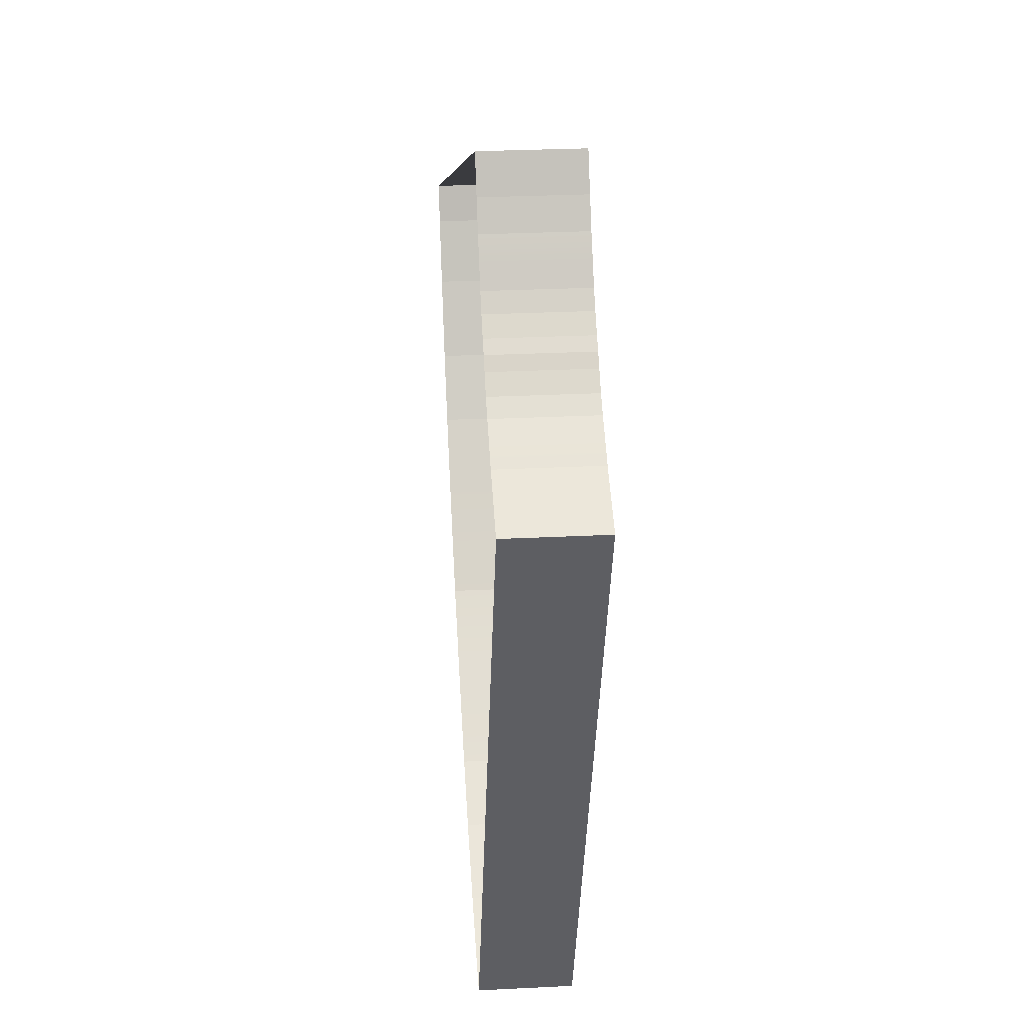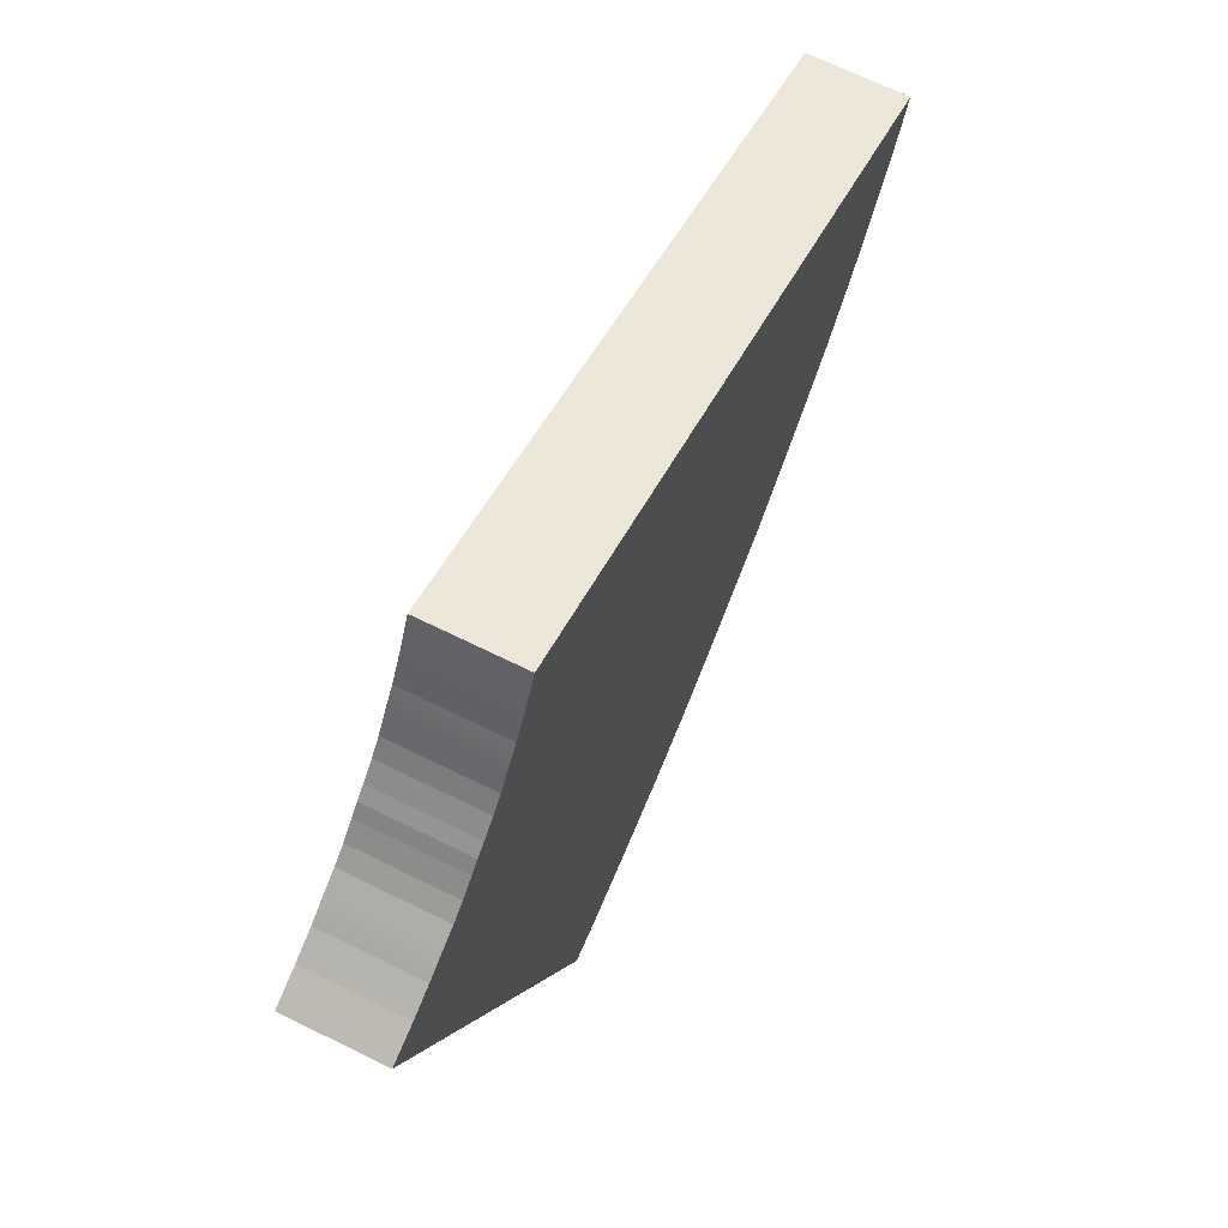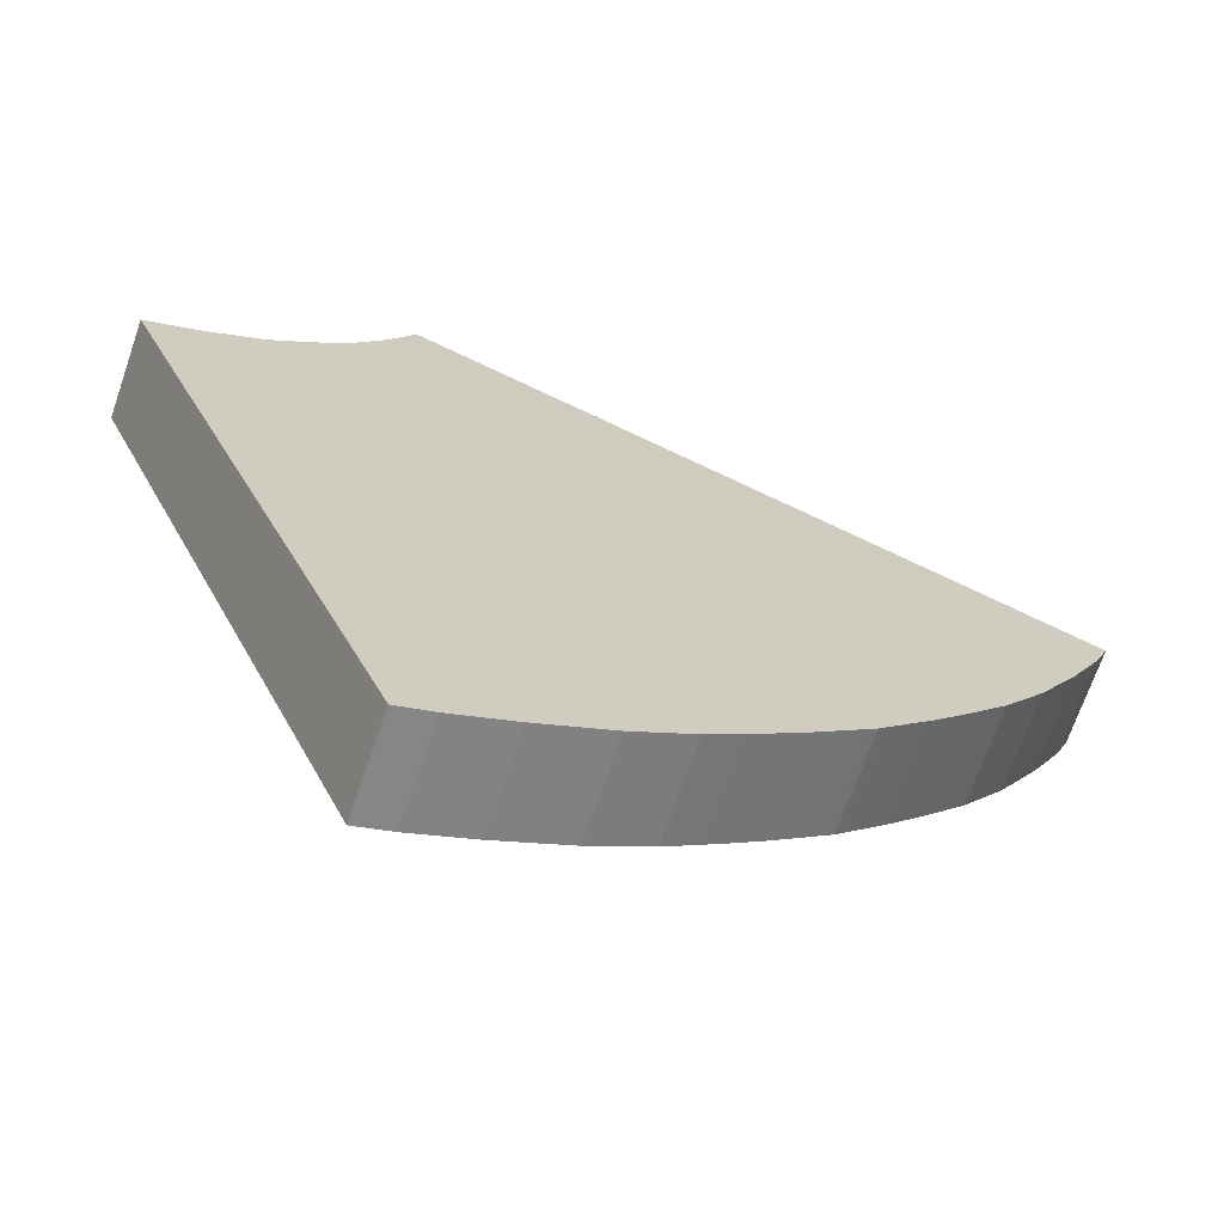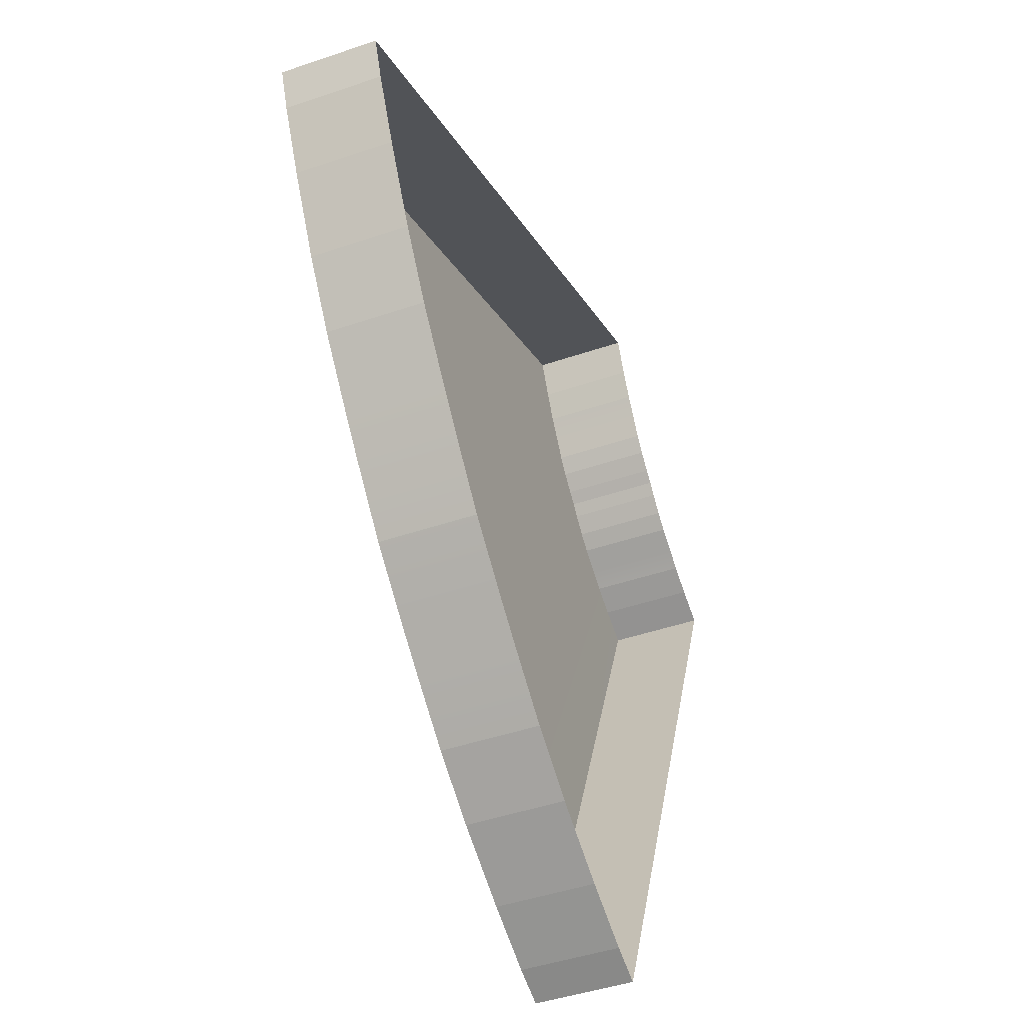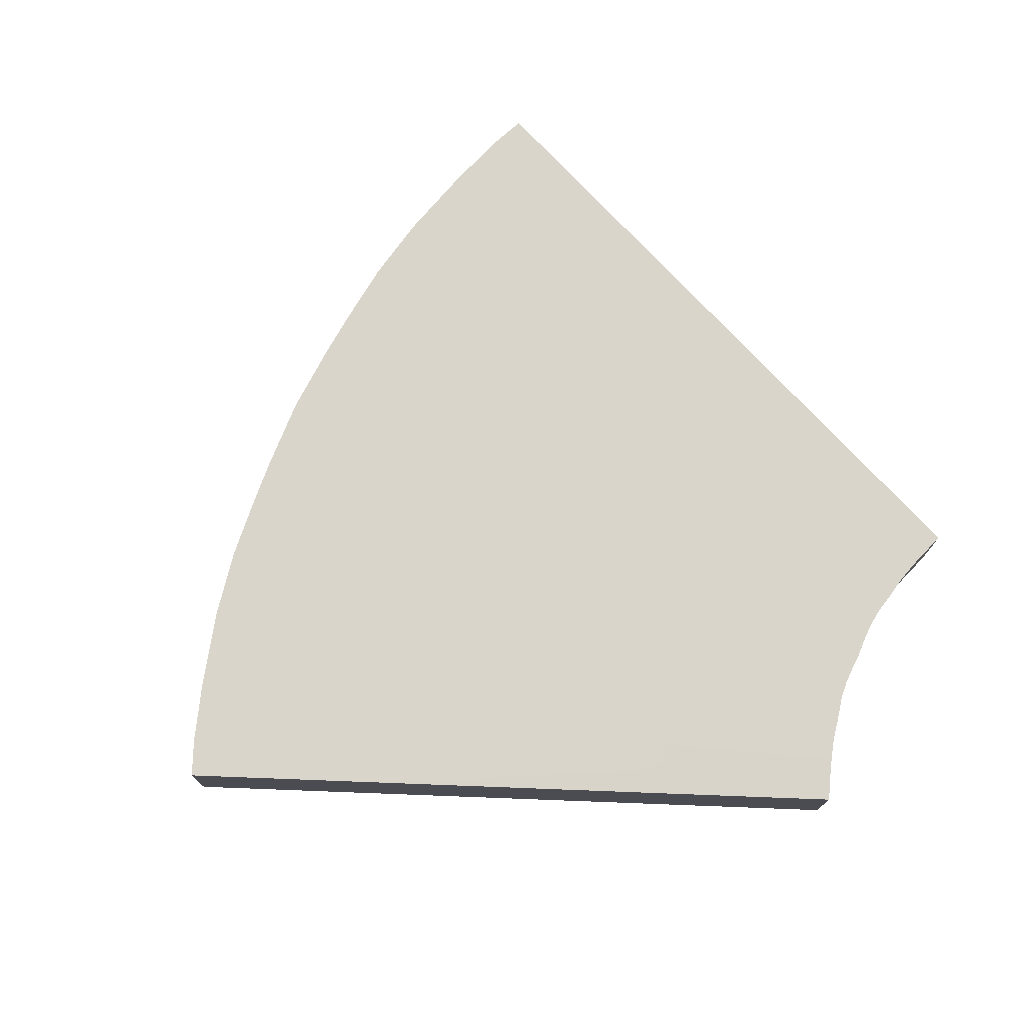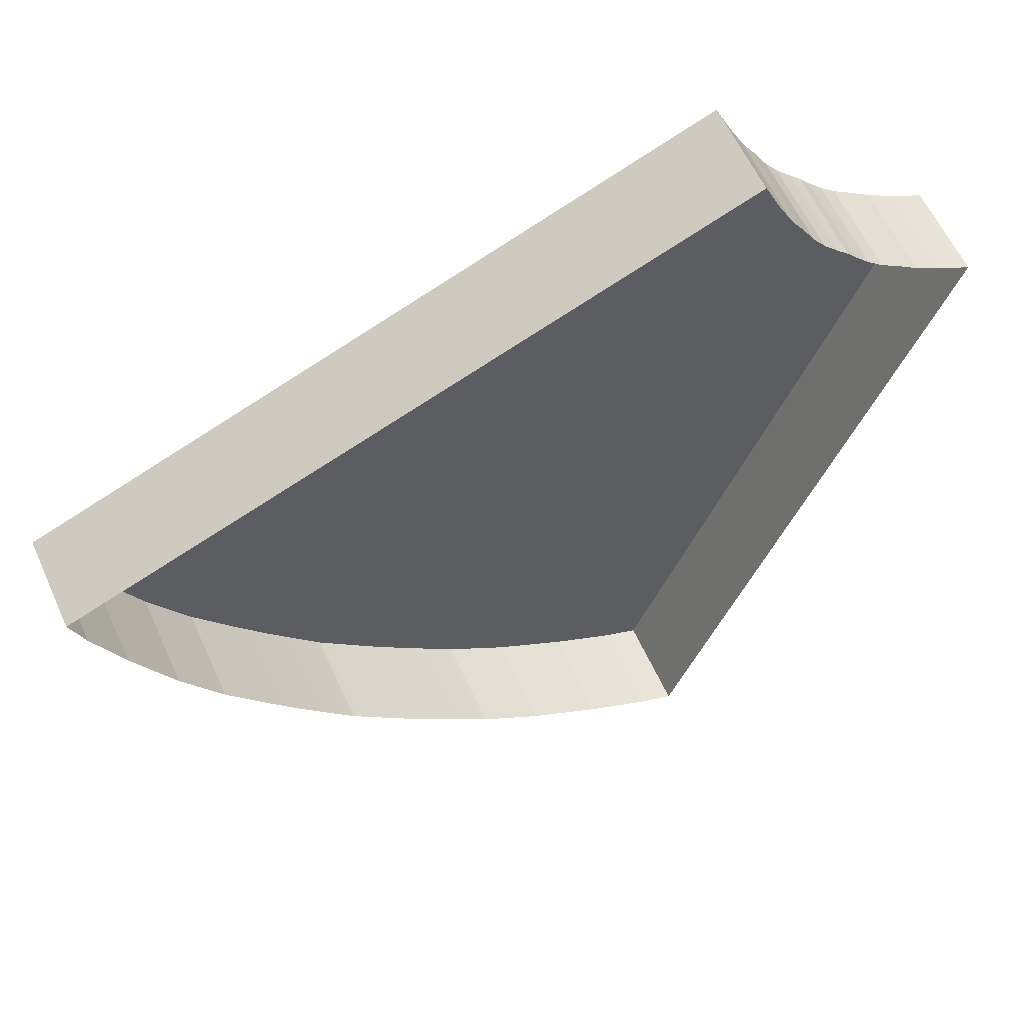
<metadata>
{"format":"obj","ext":"obj","renderer":"f3d","projection":"perspective","resolution":1024,"background":"white","views":[{"elev":27.7,"azim":85.6,"up":"+Z"},{"elev":69.2,"azim":116.2,"up":"+Z"},{"elev":-69.5,"azim":160.9,"up":"+Z"},{"elev":-44.2,"azim":-68.1,"up":"+Z"},{"elev":74.7,"azim":-20.3,"up":"+Y"},{"elev":58.5,"azim":-24.0,"up":"+Z"}]}
</metadata>
<code>
g floorSection_COL_01
v -5.658 3.246 -5.658
v -16.23 3.246 -14.17
v -15.25 3.246 -15.25
v -5.863 3.246 -5.473
v -16.8 3.246 -13.49
v -6.15 3.246 -5.186
v -17.62 3.246 -12.48
v -6.387 3.246 -4.894
v -6.616 3.246 -4.528
v -18.38 3.246 -11.35
v -6.878 3.246 -4.144
v -19.15 3.246 -9.991
v -7.155 3.246 -3.638
v -19.71 3.246 -8.856
v -7.155 3.246 -3.638
v -19.98 3.246 -8.171
v -7.465 3.244 -2.991
v -14.17 3.246 -16.23
v -5.658 3.246 -5.658
v -15.25 3.246 -15.25
v -5.473 3.246 -5.863
v -13.49 3.246 -16.8
v -5.186 3.246 -6.15
v -12.48 3.246 -17.62
v -4.894 3.246 -6.387
v -4.528 3.246 -6.616
v -11.35 3.246 -18.38
v -4.144 3.246 -6.878
v -9.991 3.246 -19.15
v -3.638 3.246 -7.155
v -8.856 3.246 -19.71
v -8.185 3.246 -19.98
v -3.638 3.246 -7.155
v -3.007 3.244 -7.458
v -19.98 3.246 -8.171
v -19.71 1.469 -8.856
v -19.71 3.246 -8.856
v -19.98 1.469 -8.171
v -6.878 3.246 -4.144
v -7.155 1.469 -3.638
v -7.155 3.246 -3.638
v -6.878 1.469 -4.144
v -6.15 3.246 -5.186
v -6.387 1.469 -4.894
v -6.387 3.246 -4.894
v -6.15 1.469 -5.186
v -6.616 1.469 -4.528
v -6.387 3.246 -4.894
v -6.387 1.469 -4.894
v -6.616 3.246 -4.528
v -6.878 1.469 -4.144
v -6.878 3.246 -4.144
v -5.863 3.246 -5.473
v -6.15 1.469 -5.186
v -6.15 3.246 -5.186
v -5.863 1.469 -5.473
v -5.658 3.246 -5.658
v -5.863 1.469 -5.473
v -5.863 3.246 -5.473
v -5.658 1.469 -5.658
v -7.465 3.244 -2.991
v -19.98 1.469 -8.171
v -19.98 3.246 -8.171
v -7.465 1.466 -2.991
v -7.155 3.246 -3.638
v -7.465 1.466 -2.991
v -7.465 3.244 -2.991
v -7.155 1.469 -3.638
v -16.8 1.469 -13.49
v -17.62 3.246 -12.48
v -17.62 1.469 -12.48
v -16.8 3.246 -13.49
v -16.23 1.469 -14.17
v -16.23 3.246 -14.17
v -15.25 1.469 -15.25
v -15.25 3.246 -15.25
v -19.15 3.246 -9.991
v -18.38 1.469 -11.35
v -18.38 3.246 -11.35
v -19.15 1.469 -9.991
v -19.71 3.246 -8.856
v -19.15 1.469 -9.991
v -19.15 3.246 -9.991
v -19.71 1.469 -8.856
v -18.38 3.246 -11.35
v -17.62 1.469 -12.48
v -17.62 3.246 -12.48
v -18.38 1.469 -11.35
v -12.48 3.246 -17.62
v -11.35 1.469 -18.38
v -11.35 3.246 -18.38
v -12.48 1.469 -17.62
v -4.528 3.246 -6.616
v -4.894 1.469 -6.387
v -4.894 3.246 -6.387
v -4.528 1.469 -6.616
v -4.144 3.246 -6.878
v -4.144 1.469 -6.878
v -5.186 3.246 -6.15
v -5.473 1.469 -5.863
v -5.473 3.246 -5.863
v -5.186 1.469 -6.15
v -5.473 3.246 -5.863
v -5.658 1.469 -5.658
v -5.658 3.246 -5.658
v -5.473 1.469 -5.863
v -14.17 1.469 -16.23
v -15.25 3.246 -15.25
v -15.25 1.469 -15.25
v -14.17 3.246 -16.23
v -13.49 1.469 -16.8
v -13.49 3.246 -16.8
v -12.48 1.469 -17.62
v -12.48 3.246 -17.62
v -3.007 3.244 -7.458
v -3.638 1.469 -7.155
v -3.638 3.246 -7.155
v -3.007 1.466 -7.458
v -8.856 3.246 -19.71
v -8.185 1.469 -19.98
v -8.185 3.246 -19.98
v -8.856 1.469 -19.71
v -8.185 3.246 -19.98
v -3.007 1.466 -7.458
v -3.007 3.244 -7.458
v -8.185 1.469 -19.98
v -4.894 3.246 -6.387
v -5.186 1.469 -6.15
v -5.186 3.246 -6.15
v -4.894 1.469 -6.387
v -11.35 3.246 -18.38
v -9.991 1.469 -19.15
v -9.991 3.246 -19.15
v -11.35 1.469 -18.38
v -3.638 3.246 -7.155
v -4.144 1.469 -6.878
v -4.144 3.246 -6.878
v -3.638 1.469 -7.155
v -9.991 3.246 -19.15
v -8.856 1.469 -19.71
v -8.856 3.246 -19.71
v -9.991 1.469 -19.15
g floorSection_COL_01_0
f 3 2 1
f 4 1 2
f 2 5 4
f 6 4 5
f 5 7 6
f 8 6 7
f 8 7 9
f 10 9 7
f 9 10 11
f 12 11 10
f 11 12 13
f 14 13 12
f 14 16 15
f 17 15 16
f 20 19 18
f 21 18 19
f 18 21 22
f 23 22 21
f 22 23 24
f 25 24 23
f 25 26 24
f 27 24 26
f 26 28 27
f 29 27 28
f 28 30 29
f 31 29 30
f 31 33 32
f 34 32 33
f 37 36 35
f 38 35 36
f 41 40 39
f 42 39 40
f 45 44 43
f 46 43 44
f 49 48 47
f 50 47 48
f 47 50 51
f 52 51 50
f 55 54 53
f 56 53 54
f 59 58 57
f 60 57 58
f 63 62 61
f 64 61 62
f 67 66 65
f 68 65 66
f 71 70 69
f 72 69 70
f 69 72 73
f 74 73 72
f 73 74 75
f 76 75 74
f 79 78 77
f 80 77 78
f 83 82 81
f 84 81 82
f 87 86 85
f 88 85 86
f 91 90 89
f 92 89 90
f 95 94 93
f 96 93 94
f 93 96 97
f 98 97 96
f 101 100 99
f 102 99 100
f 105 104 103
f 106 103 104
f 109 108 107
f 110 107 108
f 107 110 111
f 112 111 110
f 111 112 113
f 114 113 112
f 117 116 115
f 118 115 116
f 121 120 119
f 122 119 120
f 125 124 123
f 126 123 124
f 129 128 127
f 130 127 128
f 133 132 131
f 134 131 132
f 137 136 135
f 138 135 136
f 141 140 139
f 142 139 140

</code>
